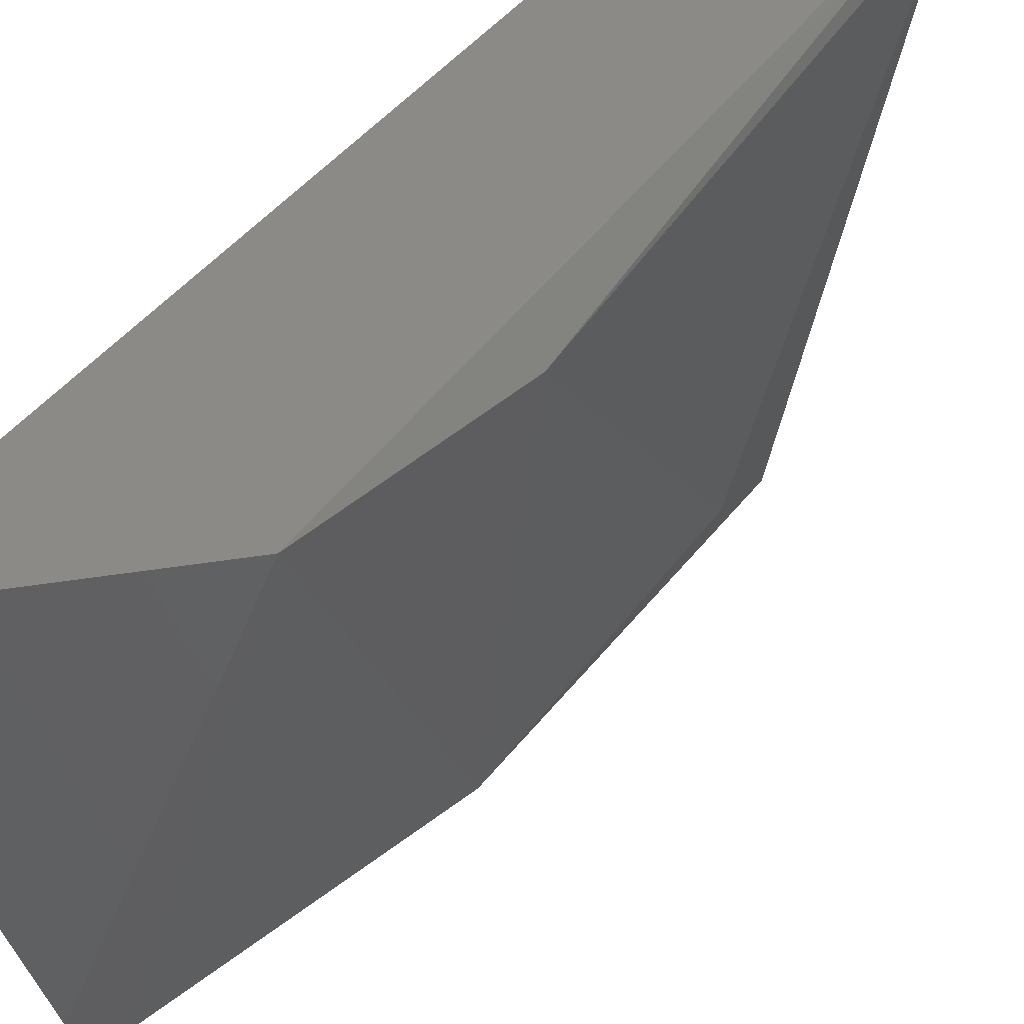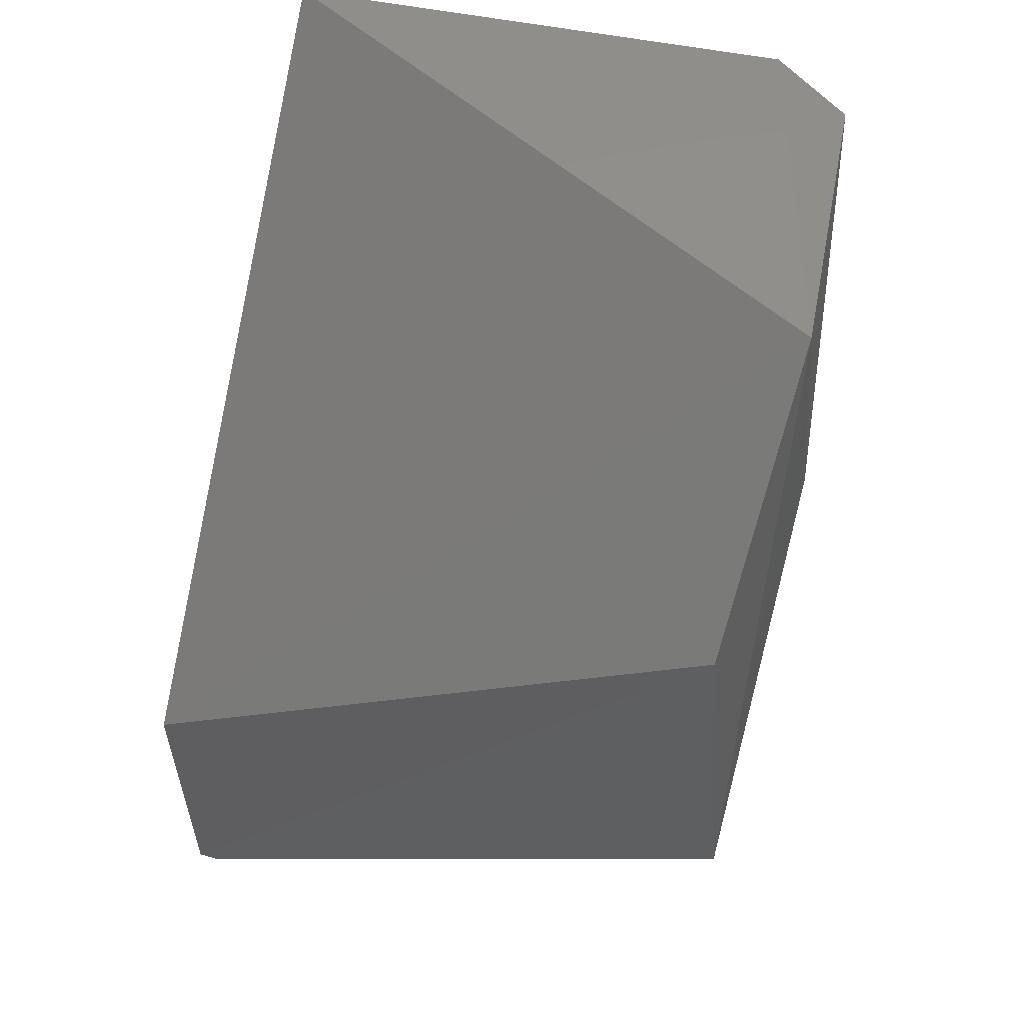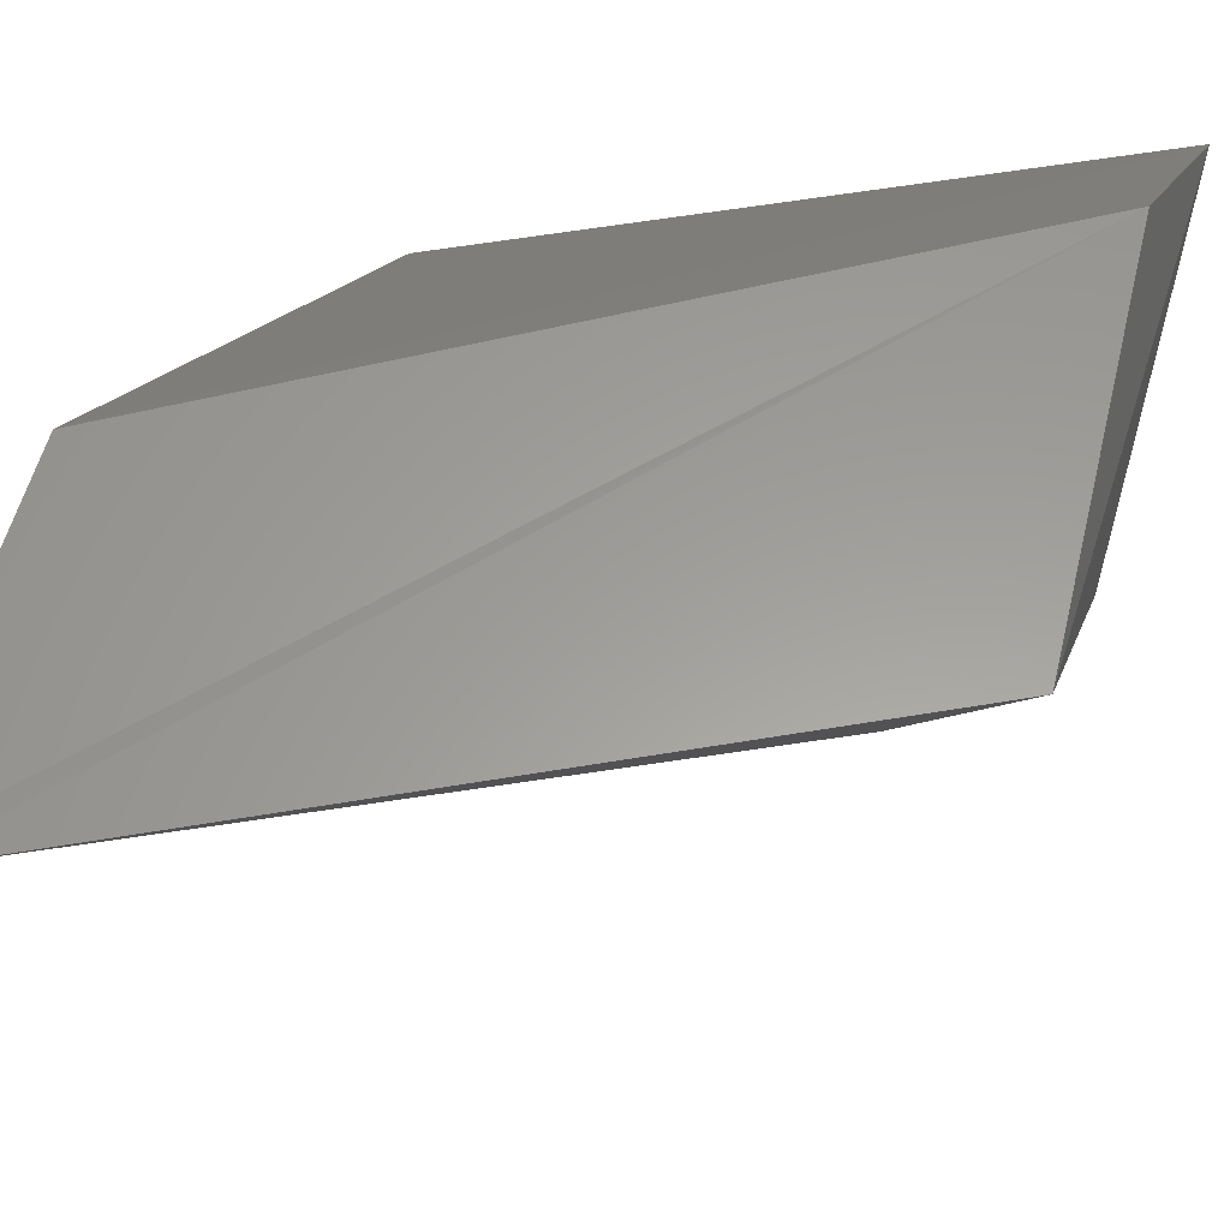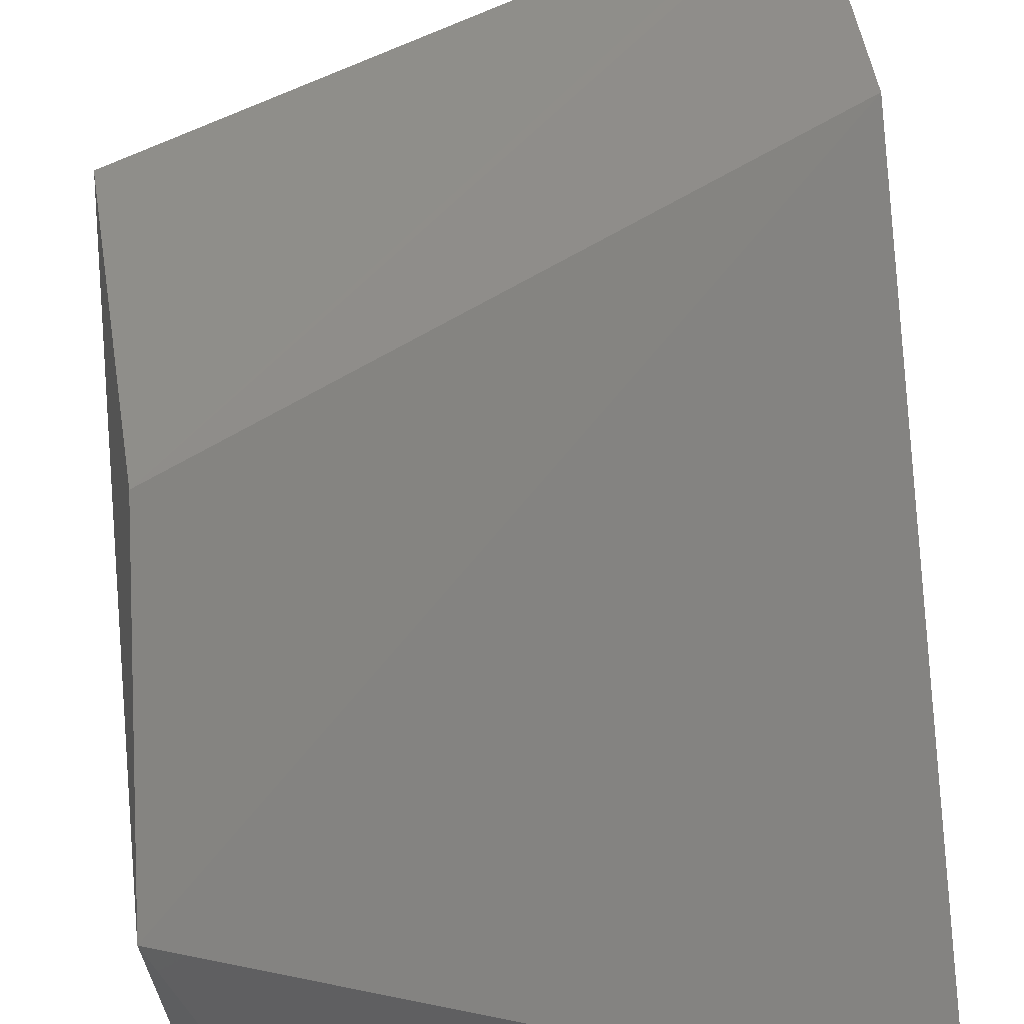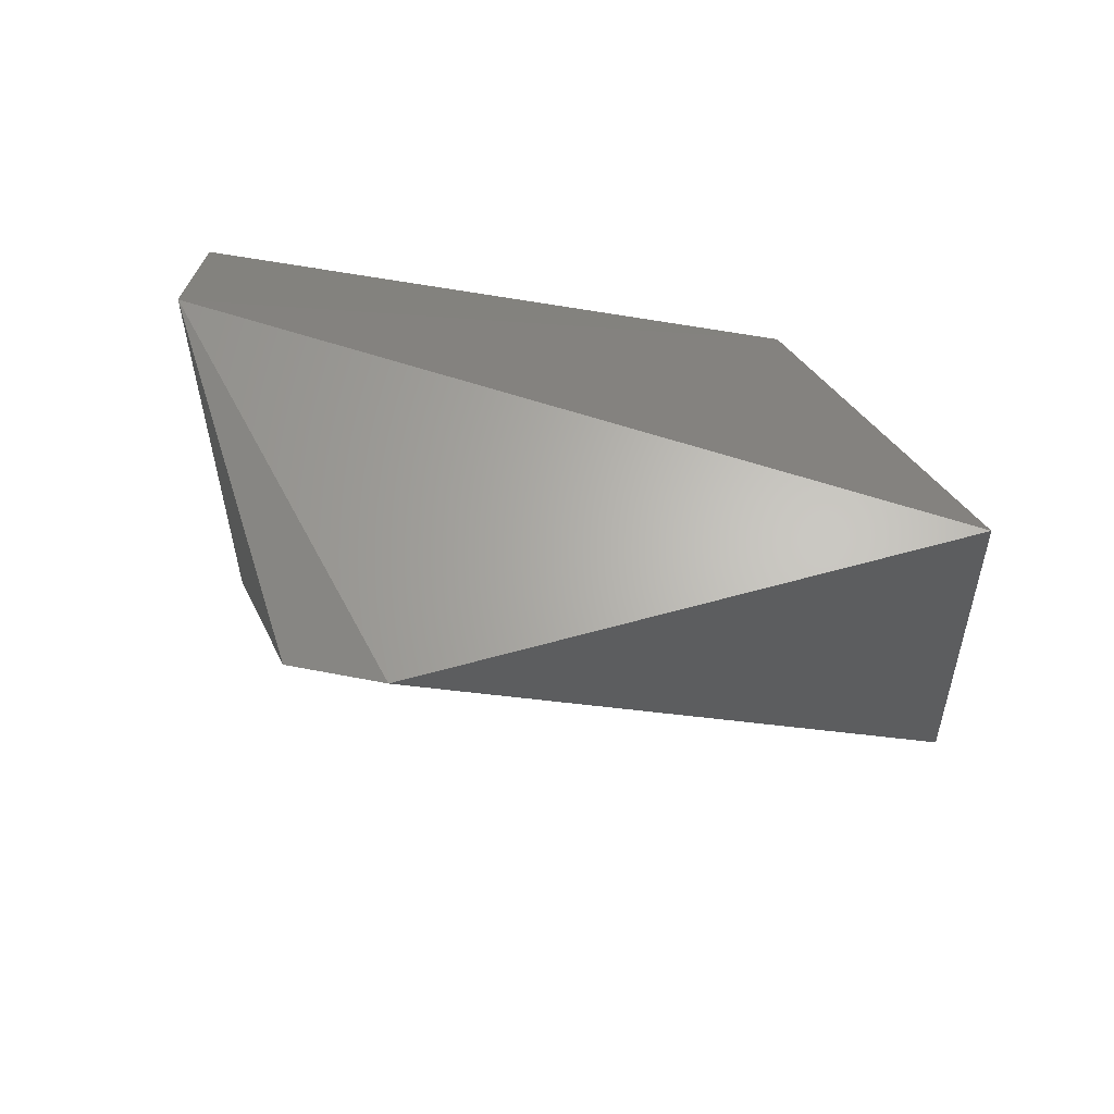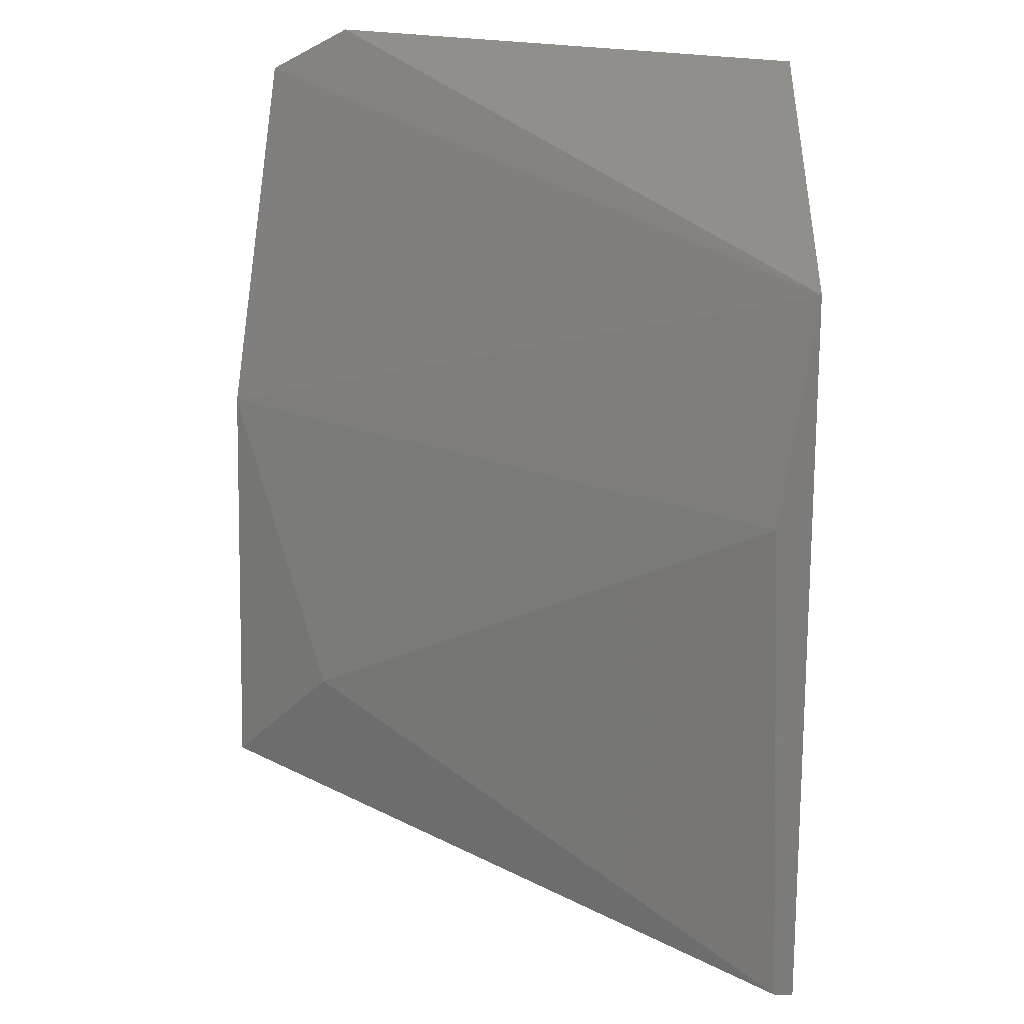
<metadata>
{"format":"stl","ext":"stl","renderer":"f3d","projection":"perspective","resolution":1024,"background":"white","views":[{"elev":-42.5,"azim":-72.5,"up":"+Z"},{"elev":49.4,"azim":17.9,"up":"+Y"},{"elev":56.8,"azim":16.5,"up":"+Z"},{"elev":47.9,"azim":173.5,"up":"+Z"},{"elev":64.9,"azim":169.2,"up":"+Y"},{"elev":-34.8,"azim":179.1,"up":"+Y"}]}
</metadata>
<code>
# stl→obj: 13 verts, 22 faces
v 0.3333 -0.2718 -0.3509
v 0.2049 -0.3488 -0.3509
v 0.2049 -0.413 -0.3552
v 0.2092 -0.413 -0.3552
v 0.3376 -0.3488 -0.3552
v 0.3376 -0.2204 -0.3937
v 0.2049 -0.2204 -0.4665
v 0.2049 -0.3018 -0.4751
v 0.3376 -0.2889 -0.4194
v 0.329 -0.2247 -0.4665
v 0.3119 -0.2204 -0.4751
v 0.2135 -0.3403 -0.4408
v 0.3162 -0.3445 -0.3809
f 1 2 3
f 1 3 4
f 4 5 1
f 6 1 5
f 2 1 6
f 2 6 7
f 2 7 8
f 2 8 3
f 9 8 10
f 9 10 6
f 9 6 5
f 11 10 8
f 11 8 7
f 11 7 6
f 11 6 10
f 12 3 8
f 12 8 9
f 13 12 9
f 13 9 5
f 4 3 12
f 4 12 13
f 4 13 5

</code>
